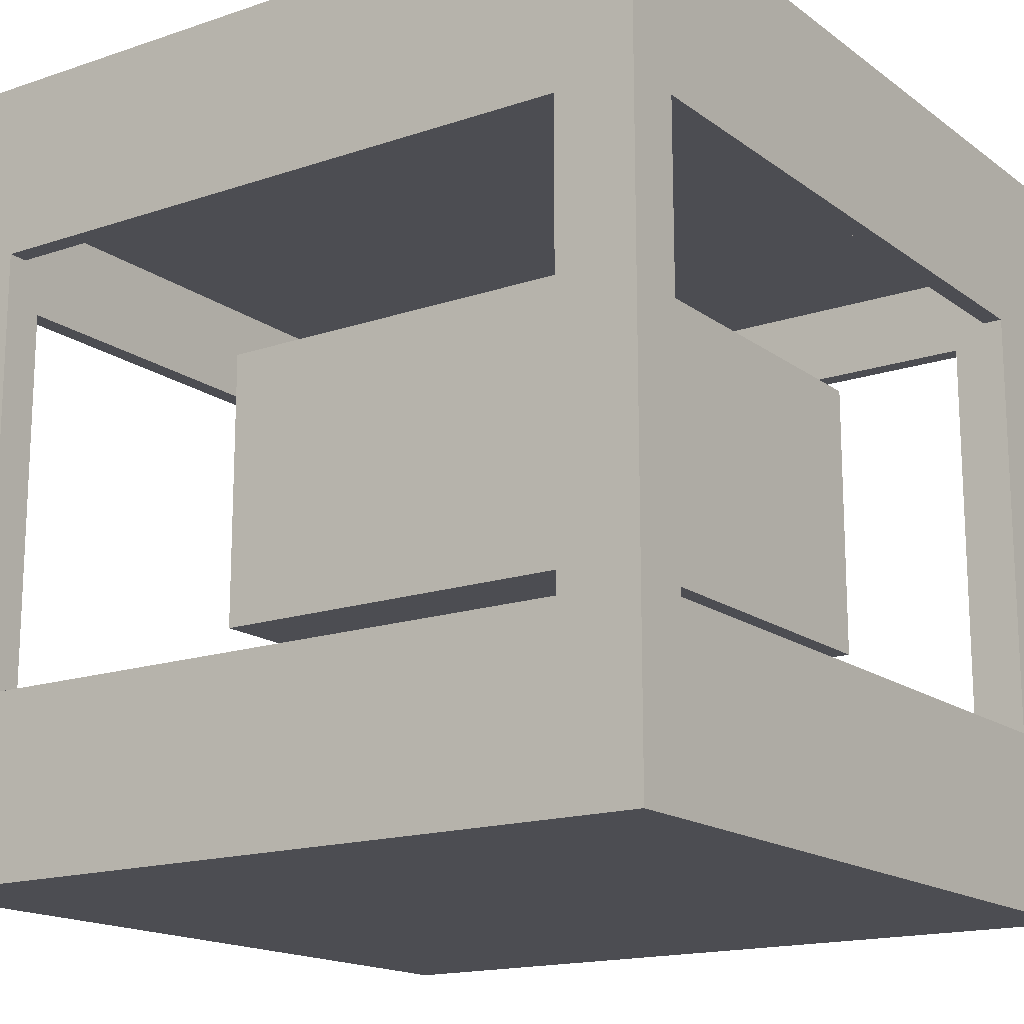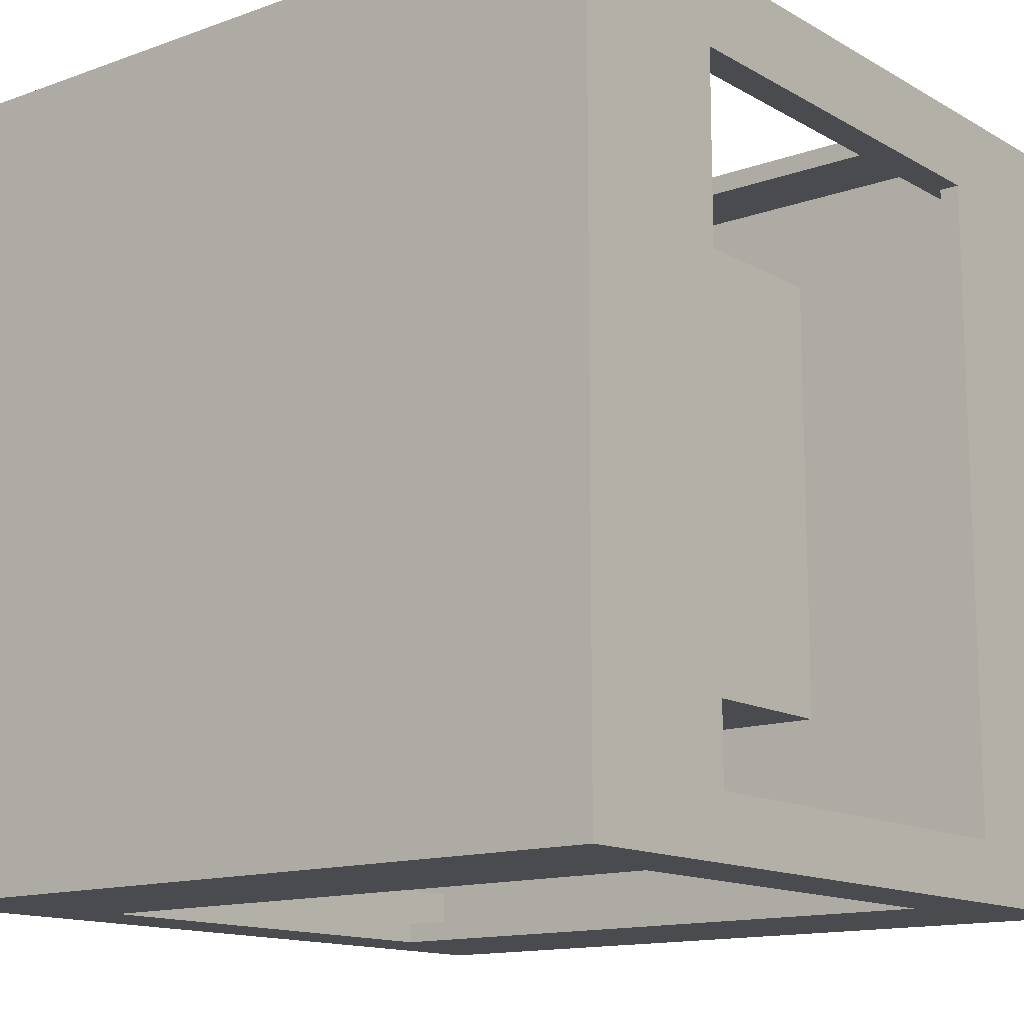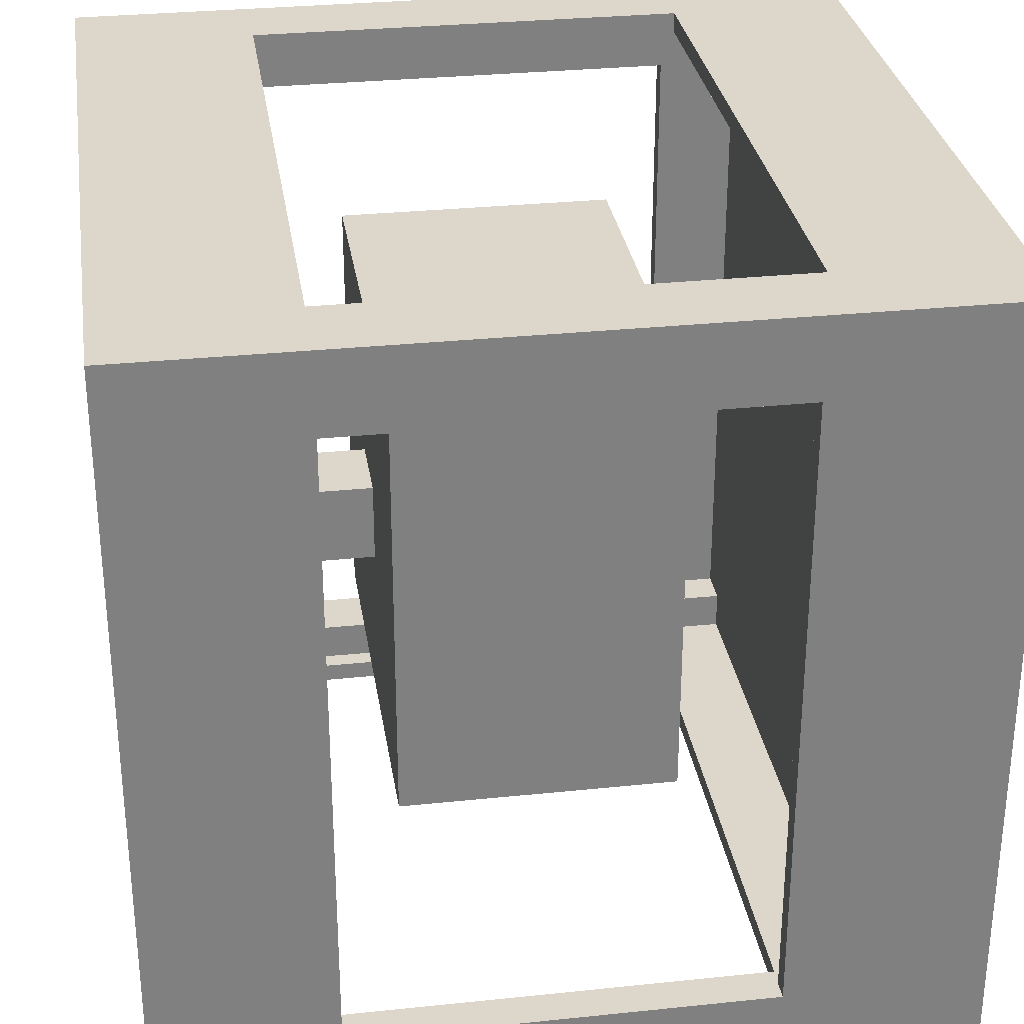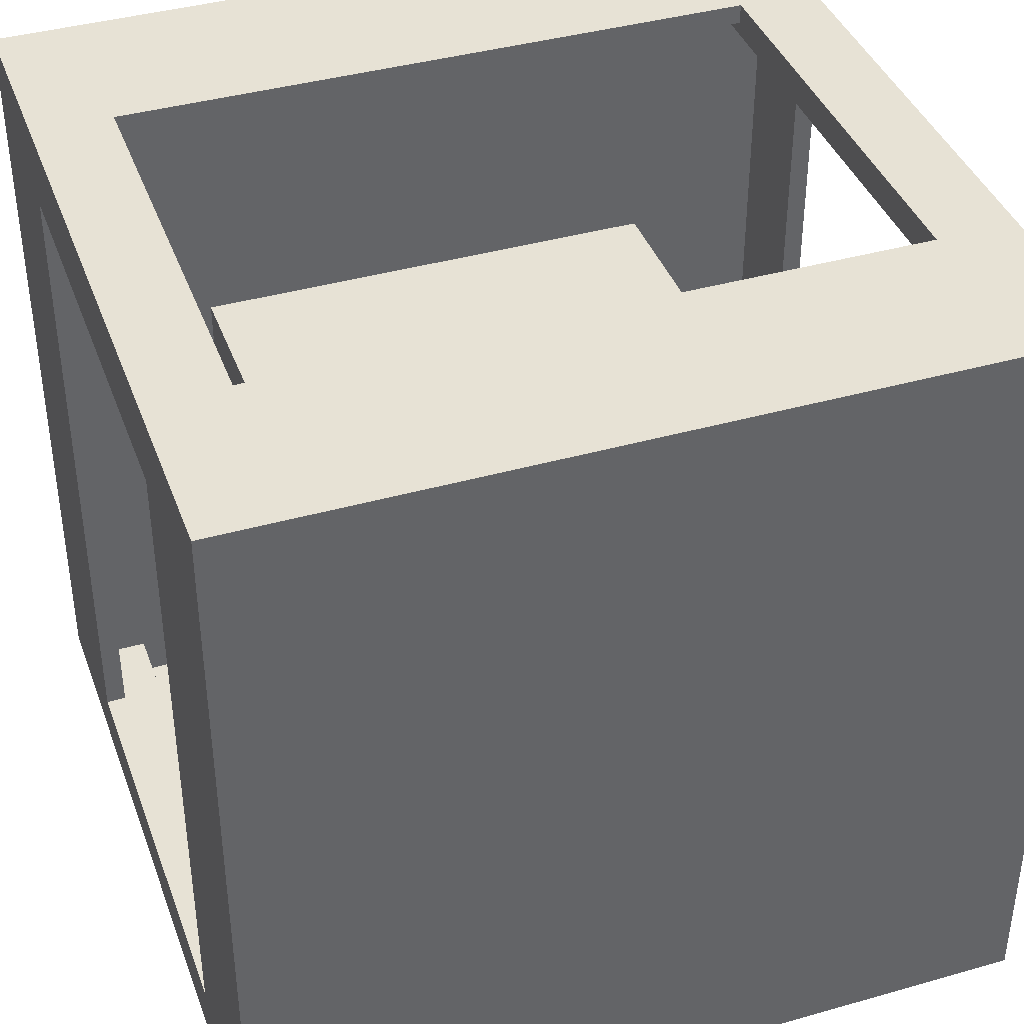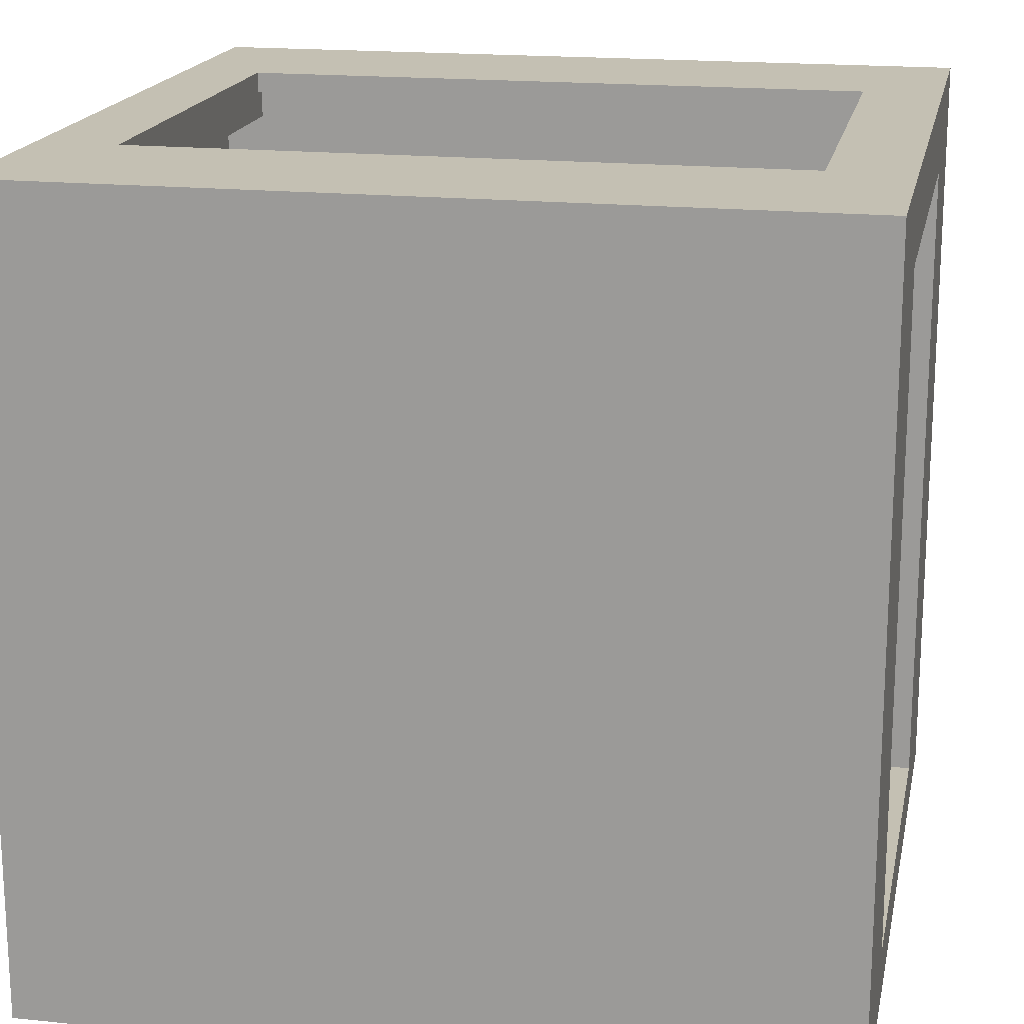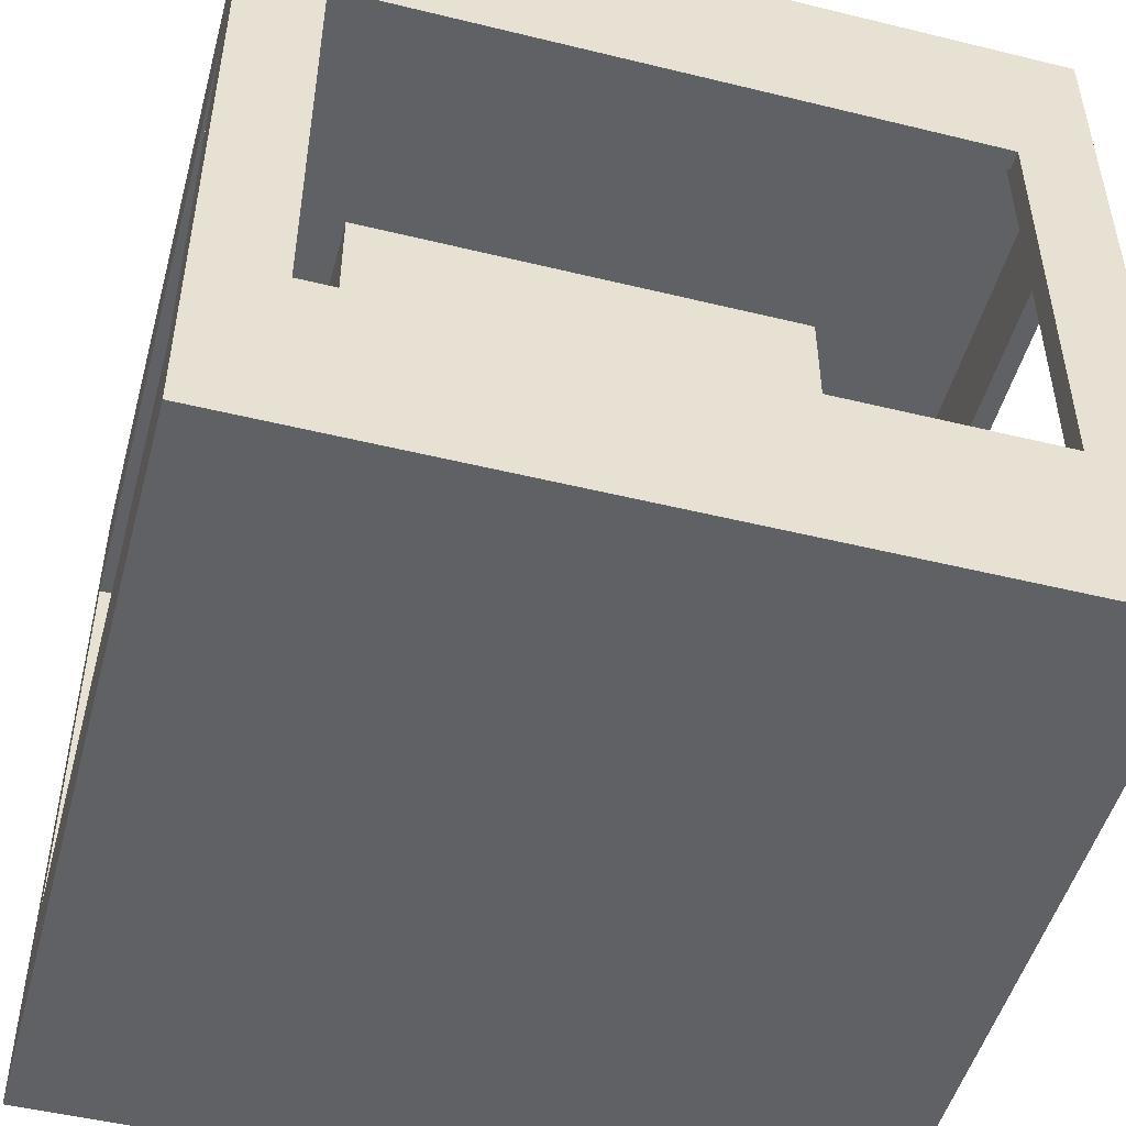
<metadata>
{"format":"obj","ext":"obj","renderer":"f3d","projection":"perspective","resolution":1024,"background":"white","views":[{"elev":-16.4,"azim":-145.3,"up":"+Y"},{"elev":-13.8,"azim":-141.3,"up":"+Z"},{"elev":30.4,"azim":81.4,"up":"+Z"},{"elev":40.1,"azim":-19.3,"up":"+Z"},{"elev":18.0,"azim":-168.6,"up":"+Z"},{"elev":-49.7,"azim":-15.1,"up":"+Y"}]}
</metadata>
<code>
o
v -2 0 2
v -2 0 -2
v -2 0.5 1.7
v -2 0.5 -1.7
v -2 0.9 1.7
v -2 0.9 1.6
v -2 0.9 -1.7
v -2 3.1 1.7
v -2 3.1 1.6
v -2 3.1 -1.7
v -2 3.5 1.7
v -2 3.5 -1.7
v -2 4 2
v -2 4 -2
v -1.3 1.3 1.1
v -1.3 1.3 -1.1
v -1.3 2.7 1.1
v -1.3 2.7 -1.1
v -0.7 0.5 0.5
v -0.7 0.5 -0.5
v -0.7 0.7 0.5
v -0.7 0.7 -0.5
v -0.4 0.7 0.2
v -0.4 0.7 -0.2
v -0.4 1.3 0.2
v -0.4 1.3 -0.2
v 1.6 0.9 2
v 1.6 0.9 1.9
v 1.6 0.9 -1.9
v 1.6 0.9 -2
v 1.6 3.1 2
v 1.6 3.1 1.9
v 1.6 3.1 -1.9
v 1.6 3.1 -2
v 1.7 0.5 1.9
v 1.7 0.5 1.7
v 1.7 0.5 -1.7
v 1.7 0.5 -1.9
v 1.7 0.9 1.9
v 1.7 0.9 -1.9
v 1.7 3.1 1.9
v 1.7 3.1 -1.9
v 1.7 3.5 1.9
v 1.7 3.5 1.7
v 1.7 3.5 -1.7
v 1.7 3.5 -1.9
v 1.9 0.5 1.7
v 1.9 0.5 -1.7
v 1.9 0.9 1.7
v 1.9 0.9 1.6
v 1.9 0.9 -1.6
v 1.9 0.9 -1.7
v 1.9 3 1.7
v 1.9 3 1.6
v 1.9 3 -1.6
v 1.9 3 -1.7
v 1.9 3.5 1.7
v 1.9 3.5 -1.7
v -1.9 0.5 1.7
v -1.9 0.5 -1.7
v -1.9 0.9 1.7
v -1.9 0.9 1.6
v -1.9 0.9 -1.7
v -1.9 3.1 1.7
v -1.9 3.1 1.6
v -1.9 3.1 -1.7
v -1.9 3.5 1.7
v -1.9 3.5 -1.7
v -1.7 0.5 1.9
v -1.7 0.5 1.7
v -1.7 0.5 -1.7
v -1.7 0.5 -1.9
v -1.7 0.9 1.9
v -1.7 0.9 -1.9
v -1.7 3.1 1.9
v -1.7 3.1 -1.9
v -1.7 3.5 1.9
v -1.7 3.5 1.7
v -1.7 3.5 -1.7
v -1.7 3.5 -1.9
v -1.6 0.9 2
v -1.6 0.9 1.9
v -1.6 0.9 -1.9
v -1.6 0.9 -2
v -1.6 3.1 2
v -1.6 3.1 1.9
v -1.6 3.1 -1.9
v -1.6 3.1 -2
v 2.384e-07 0.7 0.2
v 2.384e-07 0.7 -0.2
v 2.384e-07 1.3 0.2
v 2.384e-07 1.3 -0.2
v 0.3 0.5 0.5
v 0.3 0.5 -0.5
v 0.3 0.7 0.5
v 0.3 0.7 -0.5
v 0.9 1.3 1.1
v 0.9 1.3 -1.1
v 0.9 2.7 1.1
v 0.9 2.7 -1.1
v 2 0 2
v 2 0 -2
v 2 0.5 1.7
v 2 0.5 -1.7
v 2 0.9 1.7
v 2 0.9 1.6
v 2 0.9 -1.6
v 2 0.9 -1.7
v 2 3 1.7
v 2 3 1.6
v 2 3 -1.6
v 2 3 -1.7
v 2 3.5 1.7
v 2 3.5 -1.7
v 2 4 2
v 2 4 -2
v -2 0 2
v -2 4 2
v -1.7 0.5 2
v -1.7 0.9 2
v -1.7 3.1 2
v -1.7 3.5 2
v -1.6 0.9 2
v -1.6 3.1 2
v 1.6 0.9 2
v 1.6 3.1 2
v 1.7 0.5 2
v 1.7 0.9 2
v 1.7 3.1 2
v 1.7 3.5 2
v 2 0 2
v 2 4 2
v -1.3 1.3 1.1
v -1.3 2.7 1.1
v 0.9 1.3 1.1
v 0.9 2.7 1.1
v -0.7 0.5 0.5
v -0.7 0.7 0.5
v 0.3 0.5 0.5
v 0.3 0.7 0.5
v -0.4 0.7 0.2
v -0.4 1.3 0.2
v 2.384e-07 0.7 0.2
v 2.384e-07 1.3 0.2
v 1.9 0.9 -1.6
v 1.9 3 -1.6
v 2 0.9 -1.6
v 2 3 -1.6
v -2 0.9 -1.7
v -2 3.1 -1.7
v -1.9 0.5 -1.7
v -1.9 0.9 -1.7
v -1.9 3.1 -1.7
v -1.9 3.5 -1.7
v -1.7 0.5 -1.7
v -1.7 3.5 -1.7
v 1.7 0.5 -1.7
v 1.7 3.5 -1.7
v 1.9 0.5 -1.7
v 1.9 0.9 -1.7
v 1.9 3 -1.7
v 1.9 3.5 -1.7
v -1.7 0.5 -1.9
v -1.7 0.9 -1.9
v -1.7 3.1 -1.9
v -1.7 3.5 -1.9
v -1.6 0.9 -1.9
v -1.6 3.1 -1.9
v 1.6 0.9 -1.9
v 1.6 3.1 -1.9
v 1.7 0.5 -1.9
v 1.7 0.9 -1.9
v 1.7 3.1 -1.9
v 1.7 3.5 -1.9
v -1.7 0.5 1.9
v -1.7 0.9 1.9
v -1.7 3.1 1.9
v -1.7 3.5 1.9
v -1.6 0.9 1.9
v -1.6 3.1 1.9
v 1.6 0.9 1.9
v 1.6 3.1 1.9
v 1.7 0.5 1.9
v 1.7 0.9 1.9
v 1.7 3.1 1.9
v 1.7 3.5 1.9
v -1.9 0.5 1.7
v -1.9 0.9 1.7
v -1.9 3.1 1.7
v -1.9 3.5 1.7
v -1.7 0.5 1.7
v -1.7 3.5 1.7
v 1.7 0.5 1.7
v 1.7 3.5 1.7
v 1.9 0.5 1.7
v 1.9 0.9 1.7
v 1.9 3 1.7
v 1.9 3.5 1.7
v -2 0.9 1.6
v -2 3.1 1.6
v -1.9 0.9 1.6
v -1.9 3.1 1.6
v 1.9 0.9 1.6
v 1.9 3 1.6
v 2 0.9 1.6
v 2 3 1.6
v -0.4 0.7 -0.2
v -0.4 1.3 -0.2
v 2.384e-07 0.7 -0.2
v 2.384e-07 1.3 -0.2
v -0.7 0.5 -0.5
v -0.7 0.7 -0.5
v 0.3 0.5 -0.5
v 0.3 0.7 -0.5
v -1.3 1.3 -1.1
v -1.3 2.7 -1.1
v 0.9 1.3 -1.1
v 0.9 2.7 -1.1
v -2 0 -2
v -2 4 -2
v -1.7 0.5 -2
v -1.7 0.9 -2
v -1.7 3.1 -2
v -1.7 3.5 -2
v -1.6 0.9 -2
v -1.6 3.1 -2
v 1.6 0.9 -2
v 1.6 3.1 -2
v 1.7 0.5 -2
v 1.7 0.9 -2
v 1.7 3.1 -2
v 1.7 3.5 -2
v 2 0 -2
v 2 4 -2
v -2 0 2
v 2 0 2
v -2 0 -2
v 2 0 -2
v -1.3 1.3 1.1
v 0.9 1.3 1.1
v -0.4 1.3 0.2
v 2.384e-07 1.3 0.2
v -0.4 1.3 -0.2
v 2.384e-07 1.3 -0.2
v -1.3 1.3 -1.1
v 0.9 1.3 -1.1
v 1.9 3 1.6
v 2 3 1.6
v 1.9 3 -1.6
v 2 3 -1.6
v -1.6 3.1 2
v 1.6 3.1 2
v -1.6 3.1 1.9
v 1.6 3.1 1.9
v -2 3.1 1.6
v -1.9 3.1 1.6
v -2 3.1 -1.7
v -1.9 3.1 -1.7
v -1.6 3.1 -1.9
v 1.6 3.1 -1.9
v -1.6 3.1 -2
v 1.6 3.1 -2
v -1.7 3.5 1.9
v 1.7 3.5 1.9
v -1.9 3.5 1.7
v -1.7 3.5 1.7
v 1.7 3.5 1.7
v 1.9 3.5 1.7
v -1.9 3.5 -1.7
v -1.7 3.5 -1.7
v 1.7 3.5 -1.7
v 1.9 3.5 -1.7
v -1.7 3.5 -1.9
v 1.7 3.5 -1.9
v -1.7 0.5 1.9
v 1.7 0.5 1.9
v -1.9 0.5 1.7
v -1.7 0.5 1.7
v 1.7 0.5 1.7
v 1.9 0.5 1.7
v -0.7 0.5 0.5
v 0.3 0.5 0.5
v -0.7 0.5 -0.5
v 0.3 0.5 -0.5
v -1.9 0.5 -1.7
v -1.7 0.5 -1.7
v 1.7 0.5 -1.7
v 1.9 0.5 -1.7
v -1.7 0.5 -1.9
v 1.7 0.5 -1.9
v -0.7 0.7 0.5
v 0.3 0.7 0.5
v -0.4 0.7 0.2
v 2.384e-07 0.7 0.2
v -0.4 0.7 -0.2
v 2.384e-07 0.7 -0.2
v -0.7 0.7 -0.5
v 0.3 0.7 -0.5
v -1.6 0.9 2
v 1.6 0.9 2
v -1.6 0.9 1.9
v 1.6 0.9 1.9
v -2 0.9 1.6
v -1.9 0.9 1.6
v 1.9 0.9 1.6
v 2 0.9 1.6
v 1.9 0.9 -1.6
v 2 0.9 -1.6
v -2 0.9 -1.7
v -1.9 0.9 -1.7
v -1.6 0.9 -1.9
v 1.6 0.9 -1.9
v -1.6 0.9 -2
v 1.6 0.9 -2
v -1.3 2.7 1.1
v 0.9 2.7 1.1
v -1.3 2.7 -1.1
v 0.9 2.7 -1.1
v -2 4 2
v 2 4 2
v -2 4 -2
v 2 4 -2
f 3 2 1
f 4 2 3
f 5 3 1
f 5 4 3
f 6 4 5
f 7 2 4
f 7 4 6
f 8 6 5
f 8 5 1
f 9 6 8
f 10 2 7
f 11 9 8
f 11 10 9
f 11 8 1
f 12 2 10
f 12 10 11
f 13 11 1
f 13 12 11
f 14 2 12
f 14 12 13
f 17 16 15
f 18 16 17
f 21 20 19
f 22 20 21
f 25 24 23
f 26 24 25
f 31 28 27
f 32 28 31
f 33 30 29
f 34 30 33
f 39 36 35
f 40 38 37
f 41 36 39
f 42 40 37
f 43 36 41
f 44 36 43
f 45 42 37
f 46 42 45
f 49 48 47
f 50 48 49
f 51 48 50
f 52 48 51
f 53 50 49
f 54 50 53
f 55 52 51
f 56 52 55
f 57 54 53
f 57 55 54
f 57 56 55
f 58 56 57
f 59 60 61
f 61 60 62
f 62 60 63
f 61 62 64
f 64 62 65
f 64 65 67
f 65 66 67
f 67 66 68
f 69 70 73
f 71 72 74
f 73 70 75
f 71 74 76
f 75 70 77
f 77 70 78
f 71 76 79
f 79 76 80
f 81 82 85
f 85 82 86
f 83 84 87
f 87 84 88
f 89 90 91
f 91 90 92
f 93 94 95
f 95 94 96
f 97 98 99
f 99 98 100
f 101 102 103
f 103 102 104
f 101 103 105
f 103 104 105
f 105 104 106
f 106 104 107
f 104 102 108
f 107 104 108
f 101 105 109
f 105 106 109
f 109 106 110
f 107 108 111
f 108 102 112
f 111 108 112
f 110 111 113
f 109 110 113
f 111 112 113
f 101 109 113
f 112 102 114
f 113 112 114
f 101 113 115
f 113 114 115
f 114 102 116
f 115 114 116
f 119 118 117
f 120 118 119
f 121 118 120
f 122 118 121
f 123 120 119
f 123 121 120
f 124 122 121
f 124 121 123
f 125 123 119
f 126 122 124
f 127 119 117
f 127 125 119
f 128 126 125
f 128 125 127
f 129 122 126
f 129 126 128
f 130 118 122
f 130 122 129
f 131 127 117
f 131 129 128
f 131 130 129
f 131 128 127
f 132 118 130
f 132 130 131
f 135 134 133
f 136 134 135
f 139 138 137
f 140 138 139
f 143 142 141
f 144 142 143
f 147 146 145
f 148 146 147
f 152 150 149
f 153 150 152
f 155 152 151
f 155 154 153
f 155 153 152
f 156 154 155
f 159 158 157
f 160 158 159
f 161 158 160
f 162 158 161
f 167 164 163
f 167 165 164
f 168 166 165
f 168 165 167
f 169 167 163
f 170 166 168
f 171 169 163
f 172 170 169
f 172 169 171
f 173 166 170
f 173 170 172
f 174 166 173
f 175 176 179
f 176 177 179
f 177 178 180
f 179 177 180
f 175 179 181
f 180 178 182
f 175 181 183
f 181 182 184
f 183 181 184
f 182 178 185
f 184 182 185
f 185 178 186
f 187 188 191
f 189 190 191
f 188 189 191
f 191 190 192
f 193 194 195
f 195 194 196
f 196 194 197
f 197 194 198
f 199 200 201
f 201 200 202
f 203 204 205
f 205 204 206
f 207 208 209
f 209 208 210
f 211 212 213
f 213 212 214
f 215 216 217
f 217 216 218
f 219 220 221
f 221 220 222
f 222 220 223
f 223 220 224
f 221 222 225
f 222 223 225
f 223 224 226
f 225 223 226
f 221 225 227
f 226 224 228
f 219 221 229
f 221 227 229
f 227 228 230
f 229 227 230
f 228 224 231
f 230 228 231
f 224 220 232
f 231 224 232
f 219 229 233
f 230 231 233
f 231 232 233
f 229 230 233
f 232 220 234
f 233 232 234
f 237 236 235
f 238 236 237
f 241 240 239
f 242 240 241
f 243 241 239
f 244 240 242
f 245 243 239
f 245 244 243
f 246 240 244
f 246 244 245
f 249 248 247
f 250 248 249
f 253 252 251
f 254 252 253
f 257 256 255
f 258 256 257
f 261 260 259
f 262 260 261
f 266 264 263
f 267 264 266
f 269 266 265
f 269 268 267
f 269 267 266
f 270 268 269
f 271 268 270
f 272 268 271
f 273 271 270
f 274 271 273
f 275 276 278
f 278 276 279
f 277 278 281
f 279 280 281
f 278 279 281
f 281 280 282
f 277 281 283
f 282 280 284
f 277 283 285
f 283 284 285
f 285 284 286
f 284 280 287
f 286 284 287
f 287 280 288
f 286 287 289
f 289 287 290
f 291 292 293
f 293 292 294
f 291 293 295
f 294 292 296
f 291 295 297
f 295 296 297
f 296 292 298
f 297 296 298
f 299 300 301
f 301 300 302
f 305 306 307
f 307 306 308
f 303 304 309
f 309 304 310
f 311 312 313
f 313 312 314
f 315 316 317
f 317 316 318
f 319 320 321
f 321 320 322

</code>
